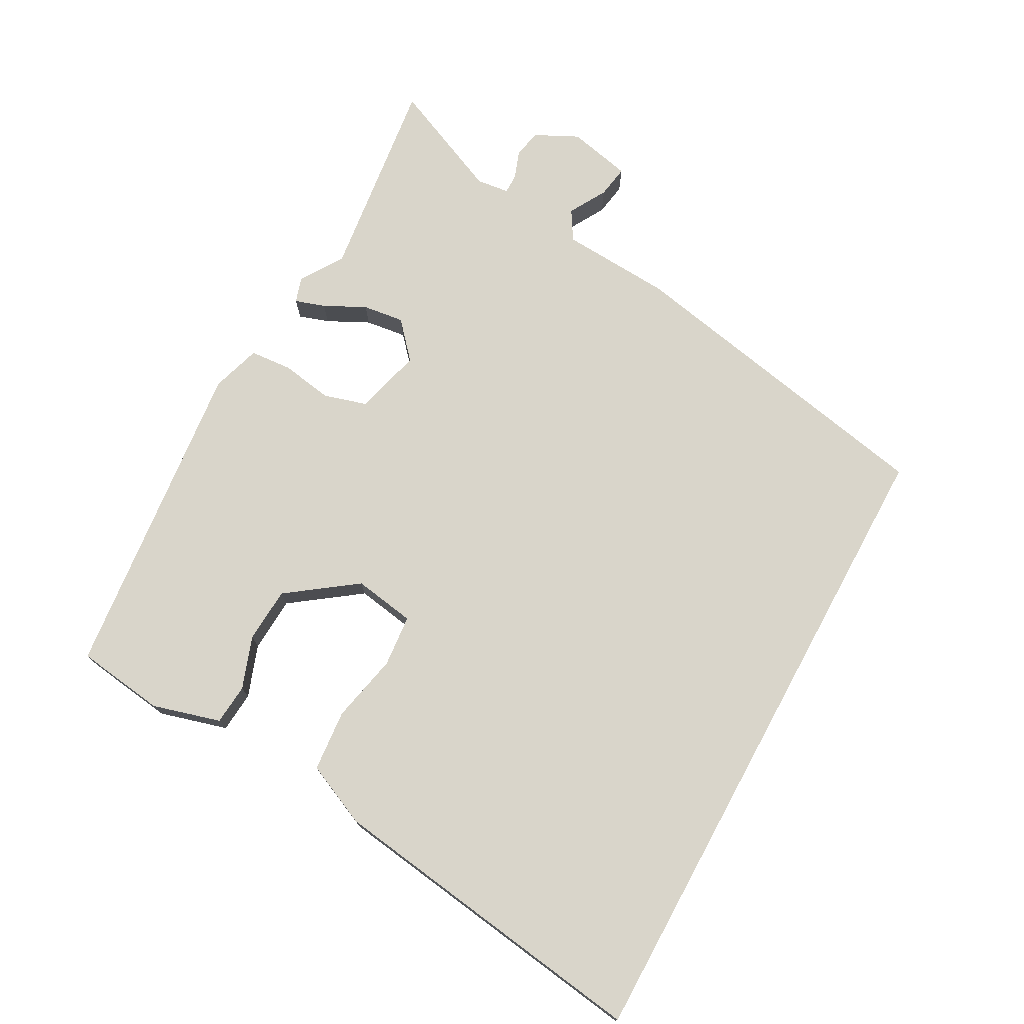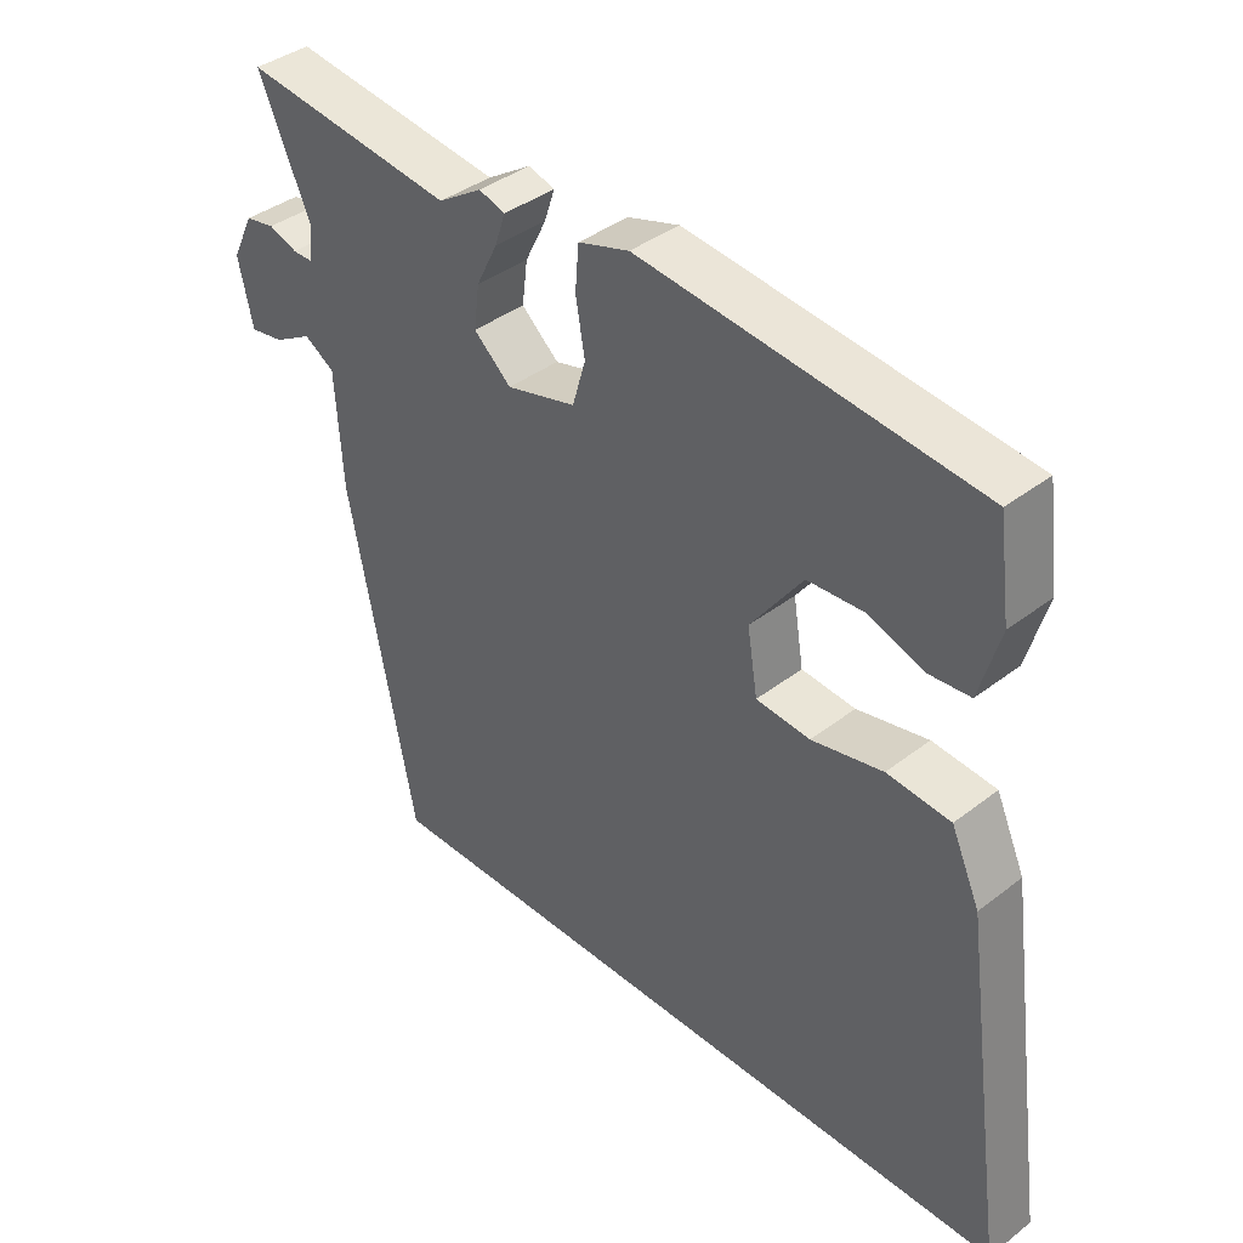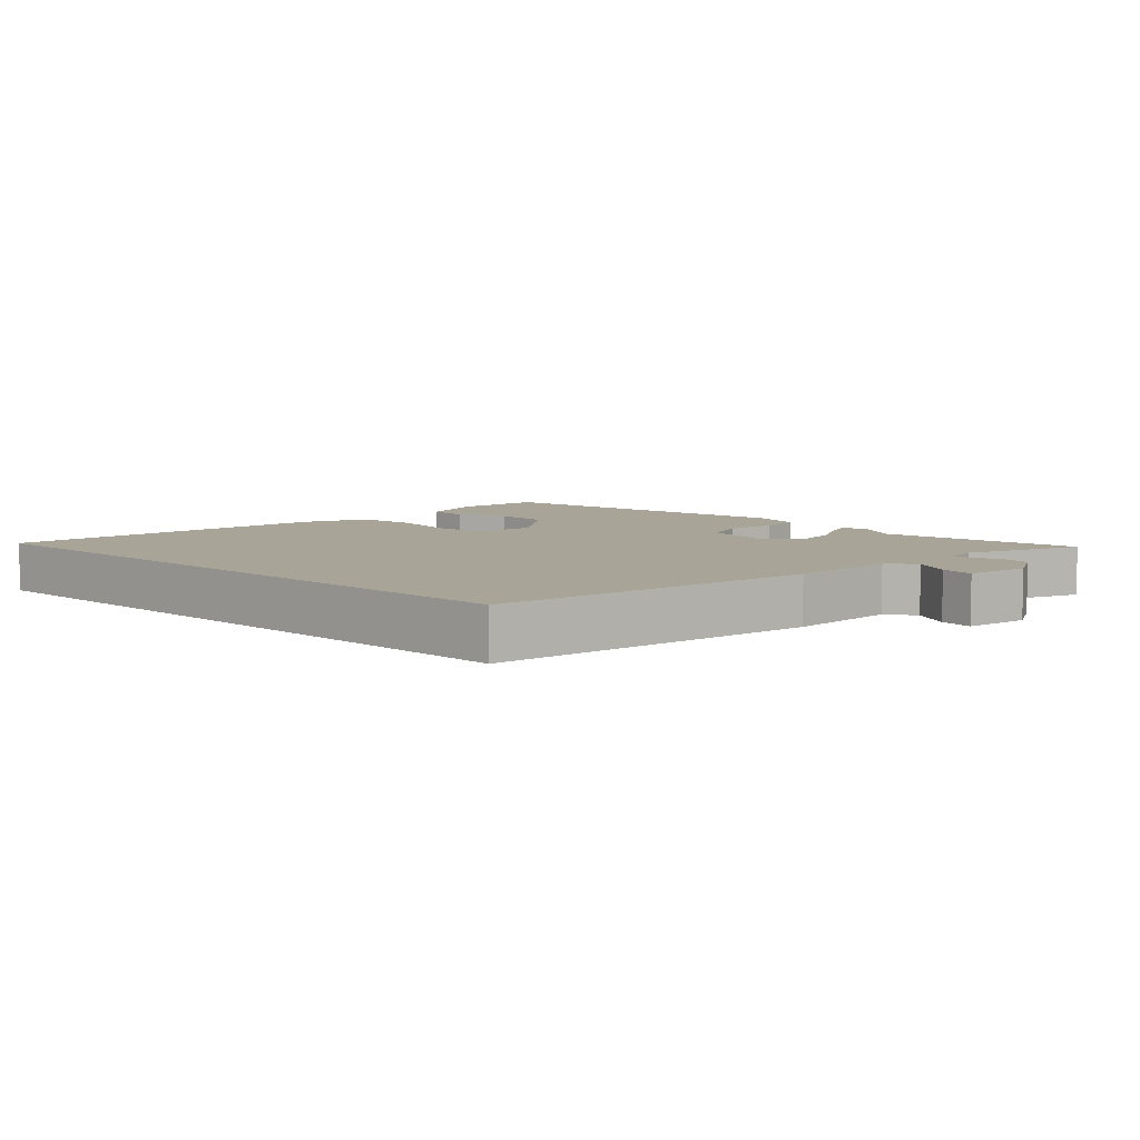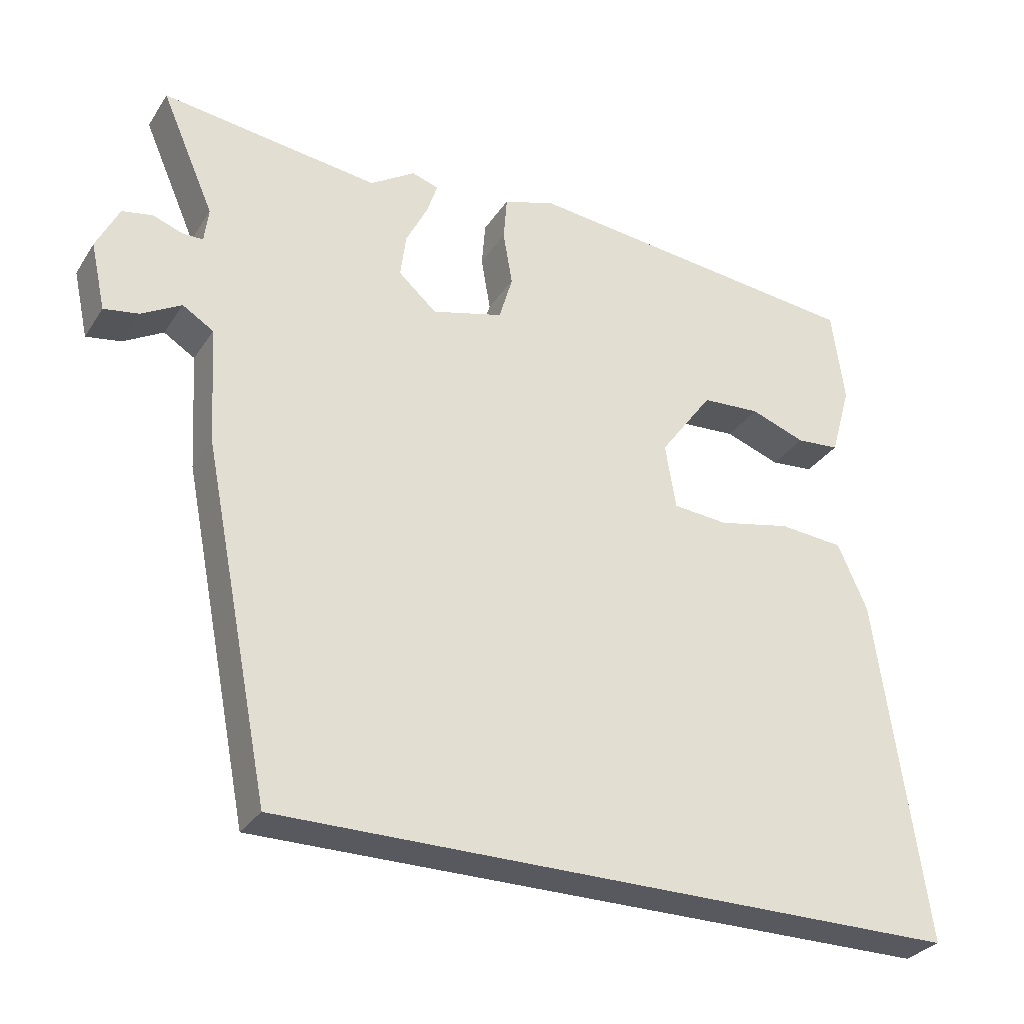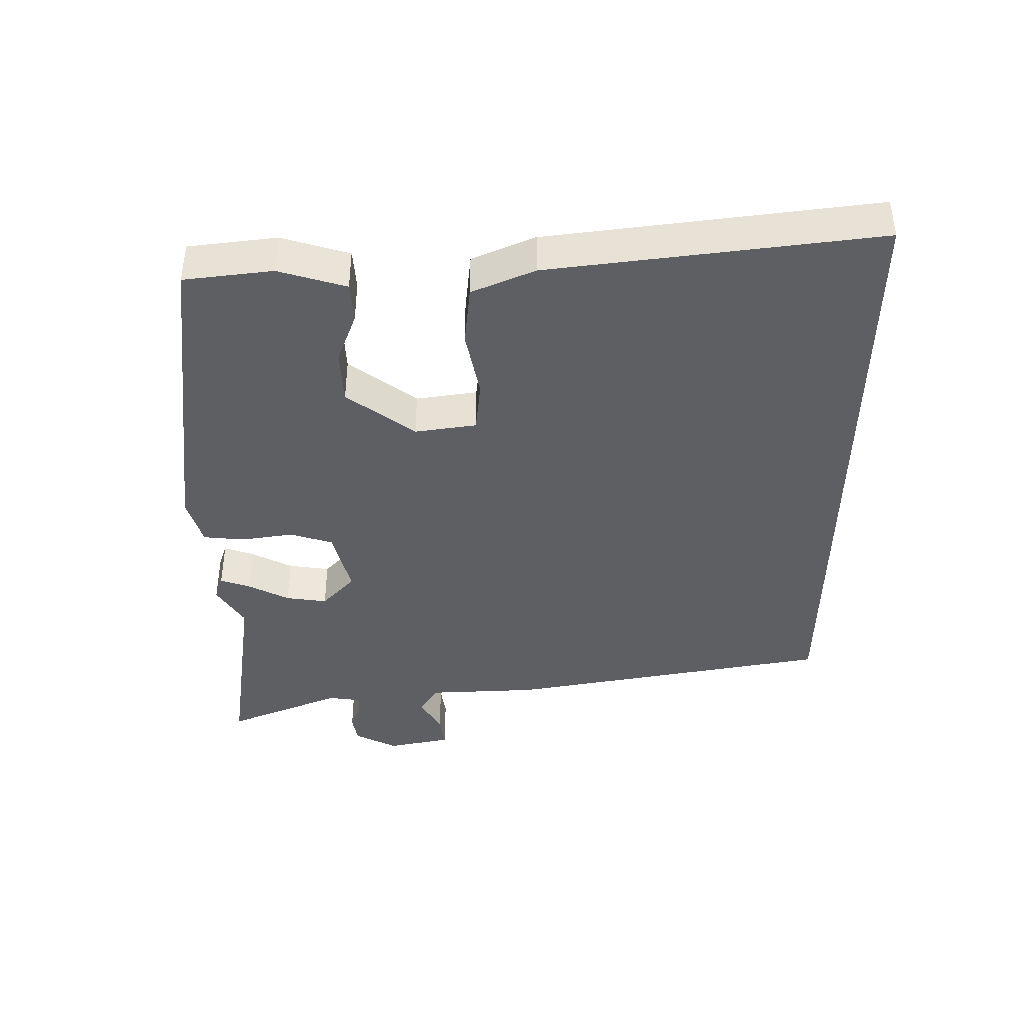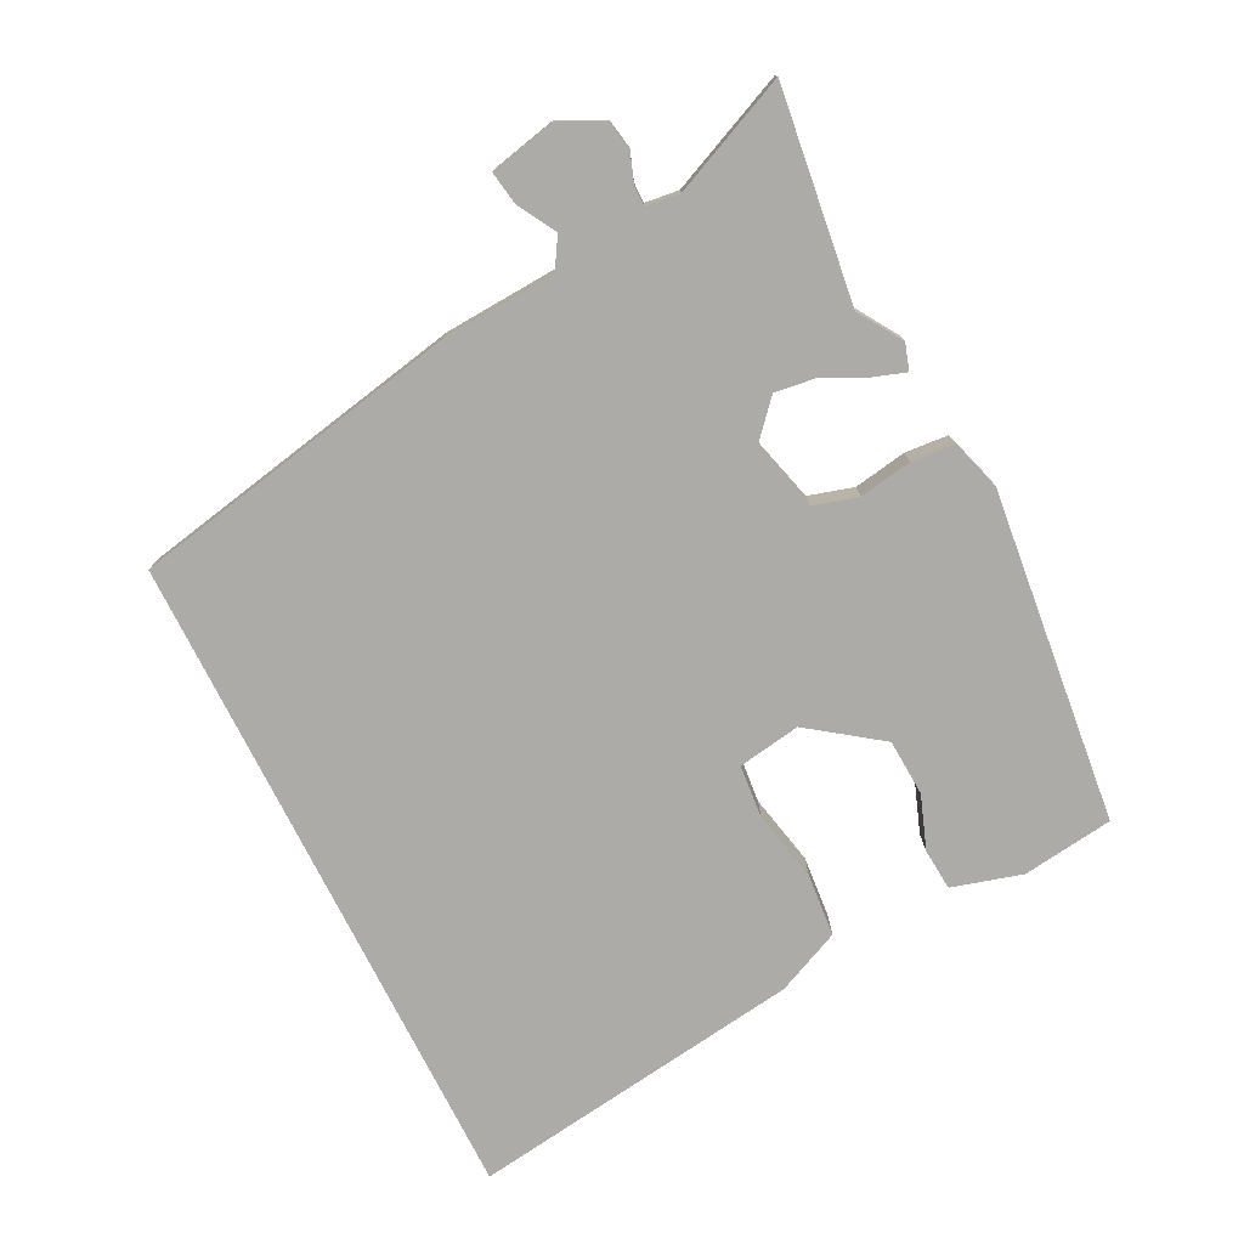
<metadata>
{"format":"obj","ext":"obj","renderer":"f3d","projection":"perspective","resolution":1024,"background":"white","views":[{"elev":74.4,"azim":118.6,"up":"+Y"},{"elev":39.3,"azim":46.2,"up":"+Z"},{"elev":7.0,"azim":-137.4,"up":"+Y"},{"elev":-30.4,"azim":-27.3,"up":"+Z"},{"elev":-40.8,"azim":89.5,"up":"+Y"},{"elev":-76.2,"azim":-63.4,"up":"+Y"}]}
</metadata>
<code>
v -0.414 0.07 -0.5
v -0.51 0.07 -0.013
v -0.52 0.07 0.153
v -0.564 0.07 0.18
v -0.62 0.07 0.148
v -0.669 0.07 0.14
v -0.69 0.07 0.235
v -0.658 0.07 0.3
v -0.615 0.07 0.308
v -0.573 0.07 0.293
v -0.544 0.07 0.293
v -0.538 0.07 0.342
v -0.613 0.07 0.514
v -0.305 0.07 0.475
v -0.241 0.07 0.516
v -0.203 0.07 0.504
v -0.218 0.07 0.459
v -0.249 0.07 0.397
v -0.257 0.07 0.335
v -0.203 0.07 0.287
v -0.102 0.07 0.314
v -0.083 0.07 0.379
v -0.096 0.07 0.456
v -0.091 0.07 0.519
v -0.017 0.07 0.542
v 0.47 0.07 0.49
v 0.488 0.07 0.357
v 0.459 0.07 0.255
v 0.398 0.07 0.25
v 0.32 0.07 0.278
v 0.237 0.07 0.273
v 0.162 0.07 0.17
v 0.177 0.07 0.078
v 0.255 0.07 0.071
v 0.358 0.07 0.093
v 0.45 0.07 0.085
v 0.492 0.07 -0.009
v 0.561 0.07 -0.5
v -0.414 0 -0.5
v -0.51 0 -0.013
v -0.52 0 0.153
v -0.564 0 0.18
v -0.62 0 0.148
v -0.669 0 0.14
v -0.69 0 0.235
v -0.658 0 0.3
v -0.615 0 0.308
v -0.573 0 0.293
v -0.544 0 0.293
v -0.538 0 0.342
v -0.613 0 0.514
v -0.305 0 0.475
v -0.241 0 0.516
v -0.203 0 0.504
v -0.218 0 0.459
v -0.249 0 0.397
v -0.257 0 0.335
v -0.203 0 0.287
v -0.102 0 0.314
v -0.083 0 0.379
v -0.096 0 0.456
v -0.091 0 0.519
v -0.017 0 0.542
v 0.47 0 0.49
v 0.488 0 0.357
v 0.459 0 0.255
v 0.398 0 0.25
v 0.32 0 0.278
v 0.237 0 0.273
v 0.162 0 0.17
v 0.177 0 0.078
v 0.255 0 0.071
v 0.358 0 0.093
v 0.45 0 0.085
v 0.492 0 -0.009
v 0.561 0 -0.5
f 37 38 1
f 36 37 1
f 35 36 1
f 34 35 1
f 33 34 1 2
f 32 33 2 3
f 31 32 3 4
f 28 29 30
f 27 28 30
f 26 27 30
f 25 26 30
f 24 25 30
f 23 24 30
f 22 23 30 31
f 21 22 31
f 20 21 31 4
f 16 17 18
f 15 16 18
f 14 15 18
f 14 18 19
f 13 14 19
f 12 13 19
f 11 12 19 20
f 8 9 10
f 7 8 10
f 6 7 10
f 5 6 10
f 4 5 10
f 4 10 11 20
f 39 76 75
f 39 75 74
f 39 74 73
f 39 73 72
f 40 39 72 71
f 41 40 71 70
f 42 41 70 69
f 68 67 66
f 68 66 65
f 68 65 64
f 68 64 63
f 68 63 62
f 68 62 61
f 69 68 61 60
f 69 60 59
f 42 69 59 58
f 56 55 54
f 56 54 53
f 56 53 52
f 57 56 52
f 57 52 51
f 57 51 50
f 58 57 50 49
f 48 47 46
f 48 46 45
f 48 45 44
f 48 44 43
f 48 43 42
f 58 49 48 42
f 1 39 40 2
f 2 40 41 3
f 3 41 42 4
f 4 42 43 5
f 5 43 44 6
f 6 44 45 7
f 7 45 46 8
f 8 46 47 9
f 9 47 48 10
f 10 48 49 11
f 11 49 50 12
f 12 50 51 13
f 13 51 52 14
f 14 52 53 15
f 15 53 54 16
f 16 54 55 17
f 17 55 56 18
f 18 56 57 19
f 19 57 58 20
f 20 58 59 21
f 21 59 60 22
f 22 60 61 23
f 23 61 62 24
f 24 62 63 25
f 25 63 64 26
f 26 64 65 27
f 27 65 66 28
f 28 66 67 29
f 29 67 68 30
f 30 68 69 31
f 31 69 70 32
f 32 70 71 33
f 33 71 72 34
f 34 72 73 35
f 35 73 74 36
f 36 74 75 37
f 37 75 76 38
f 38 76 39 1

</code>
